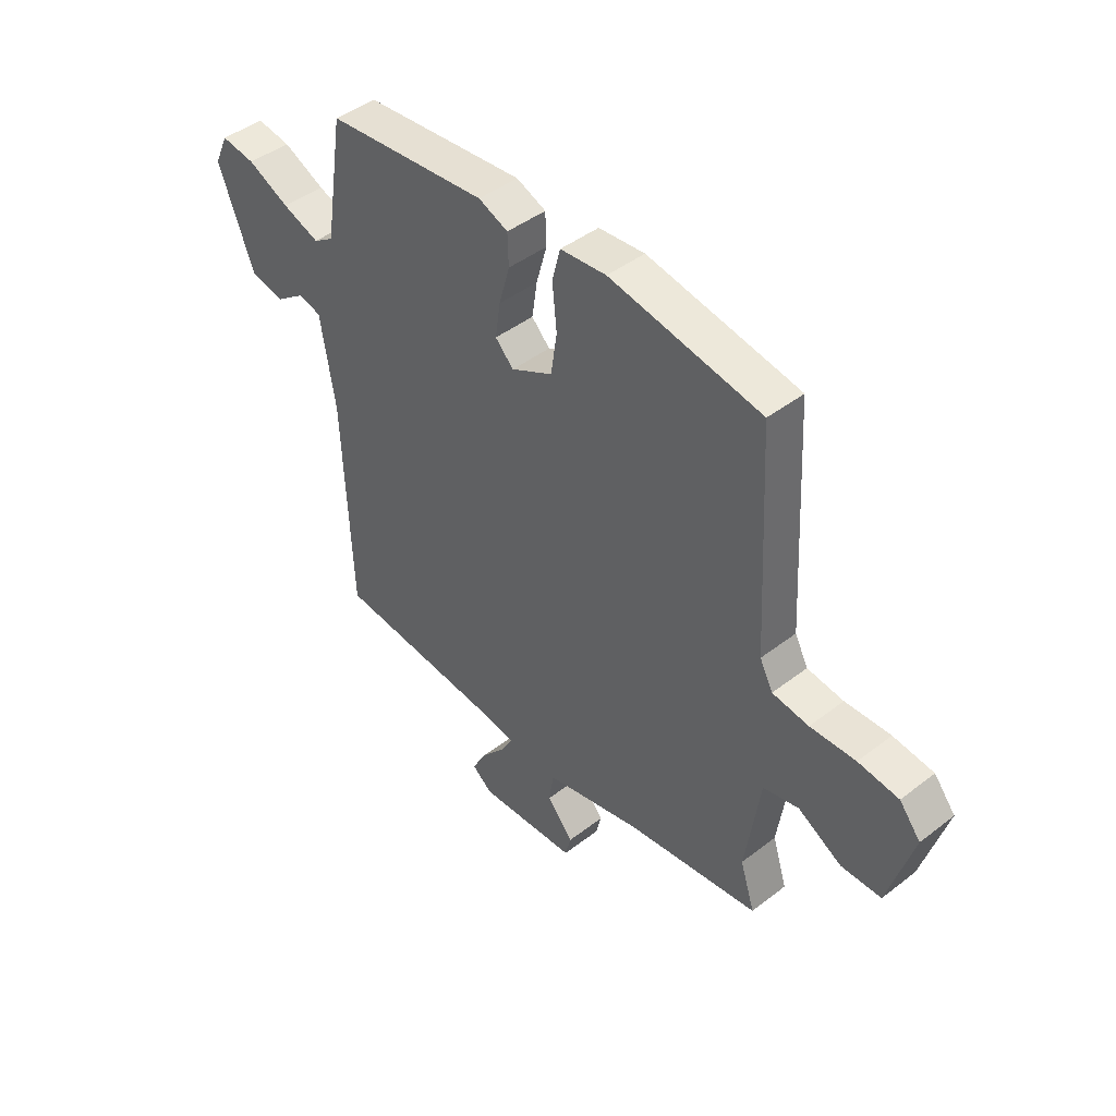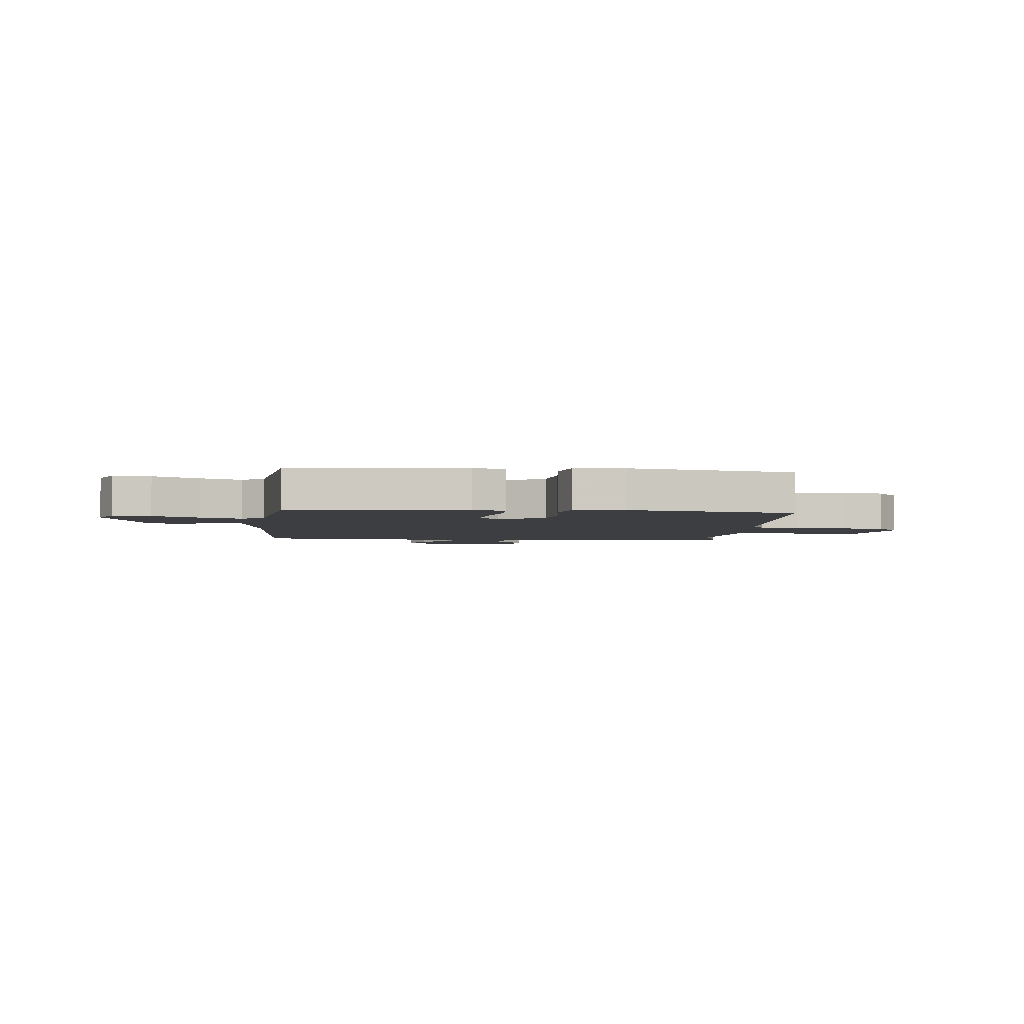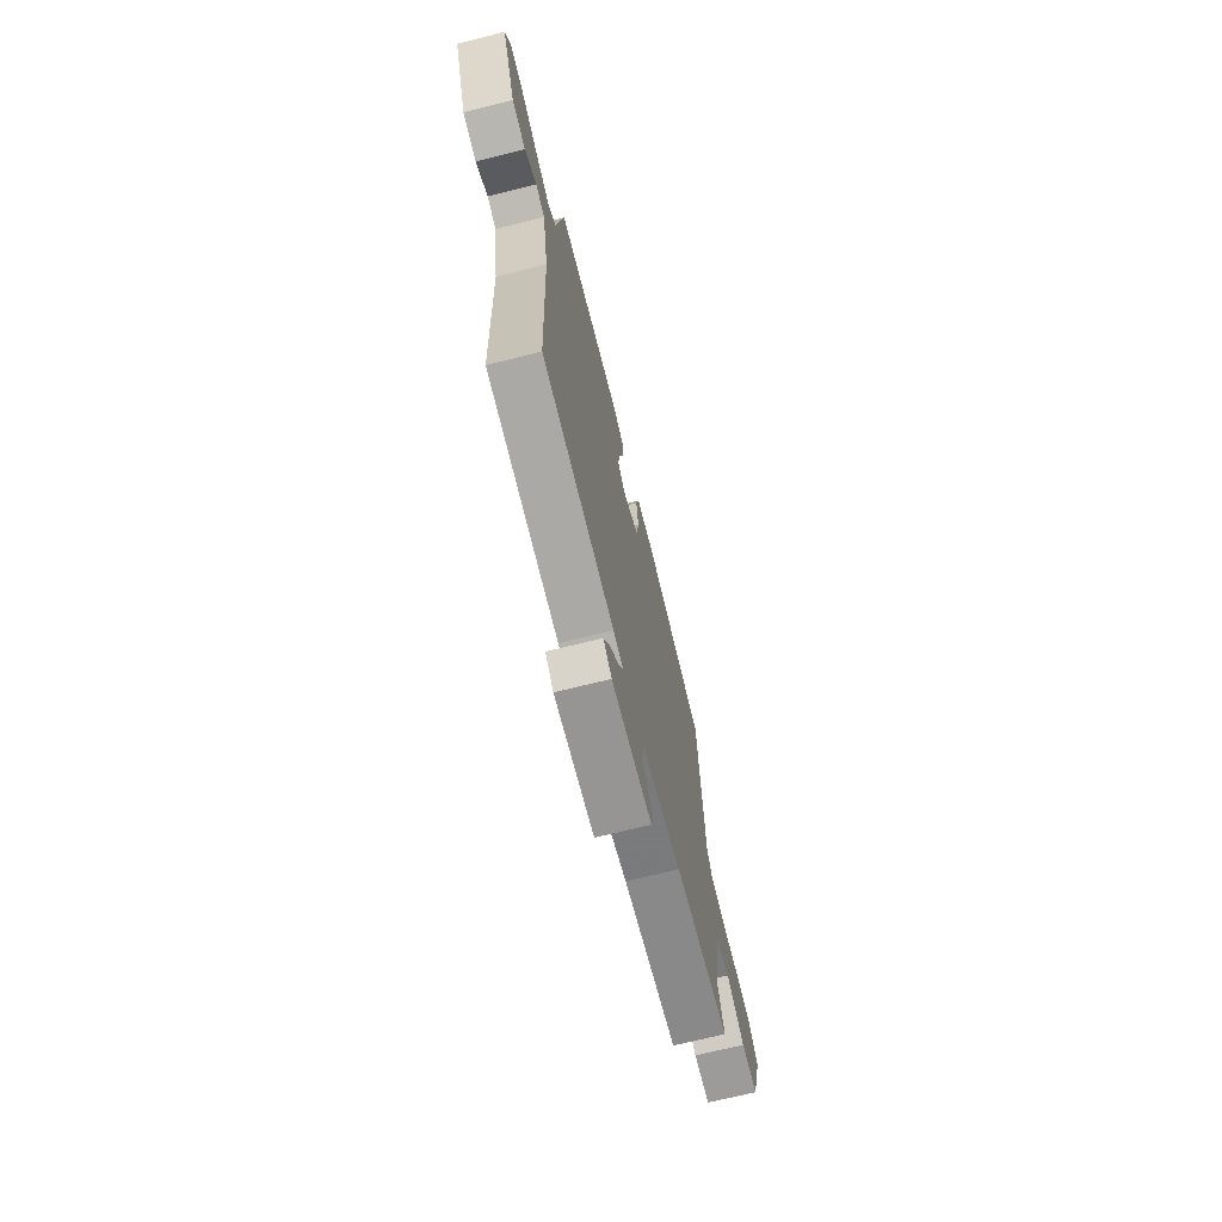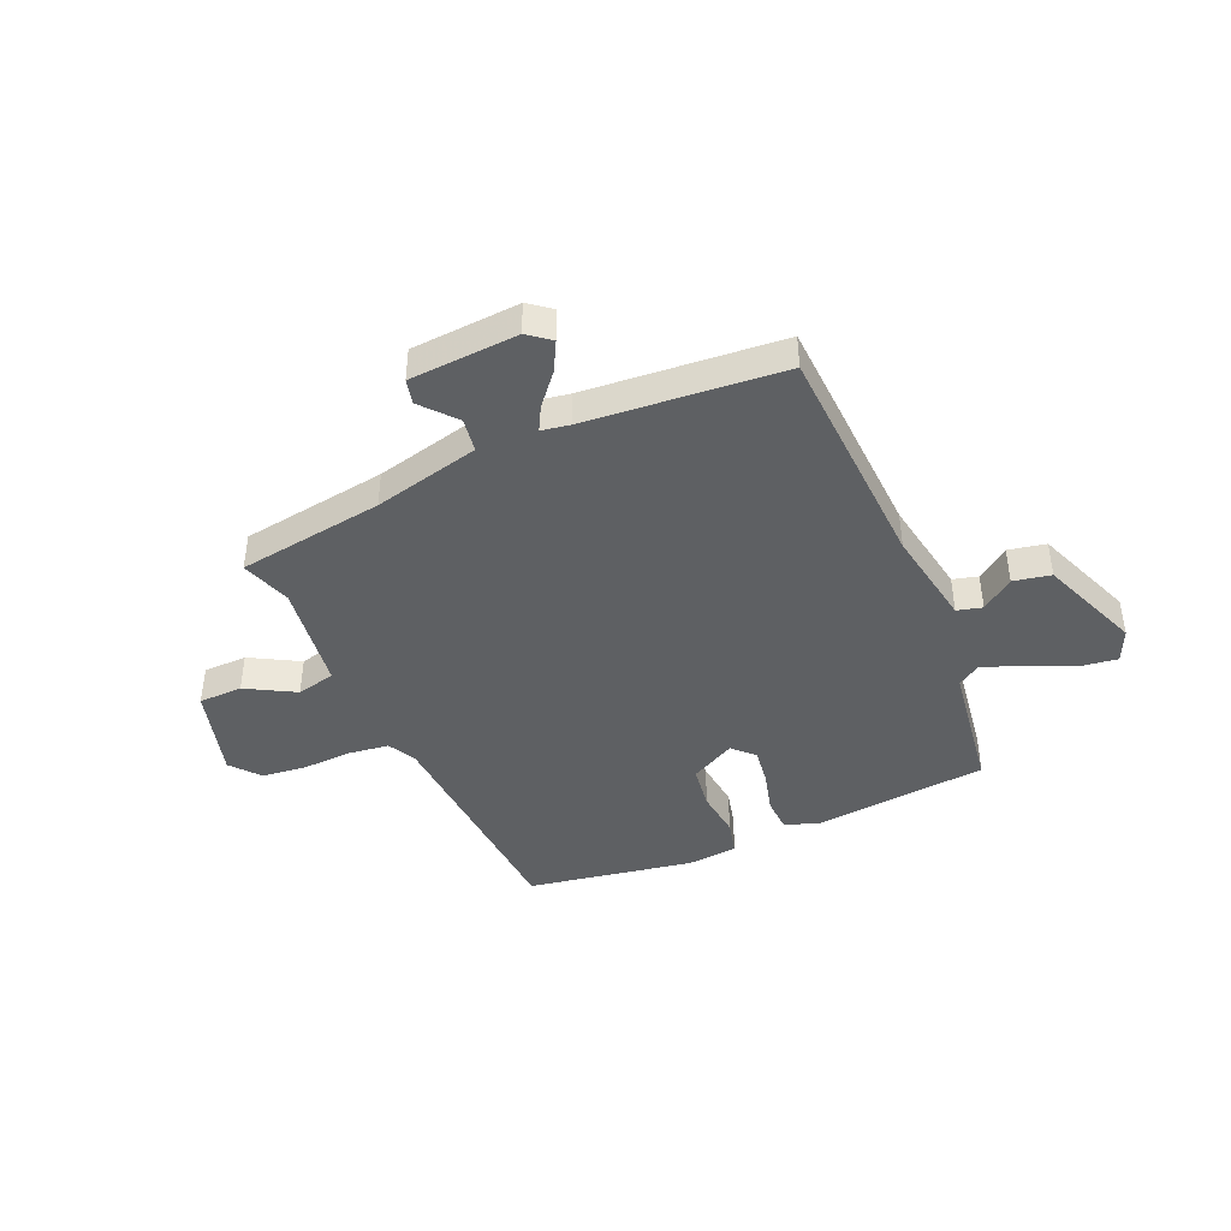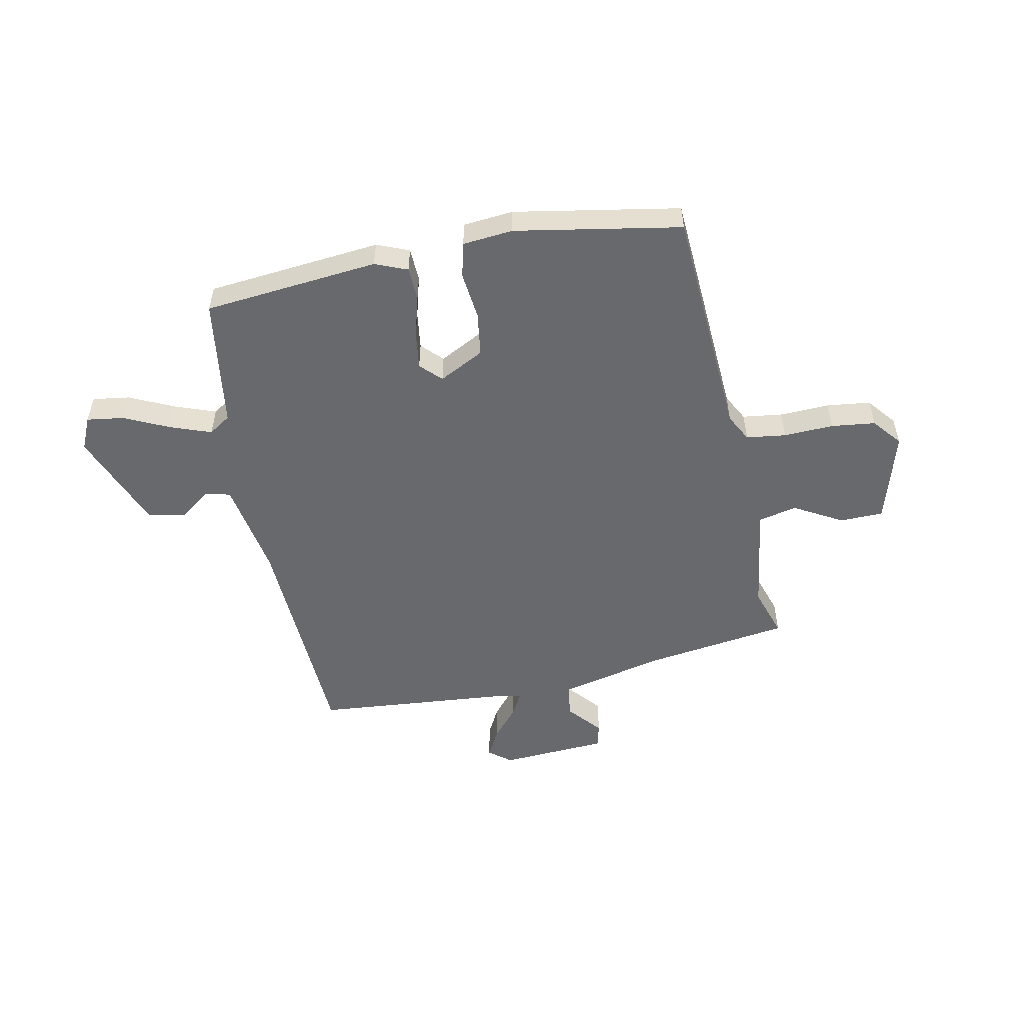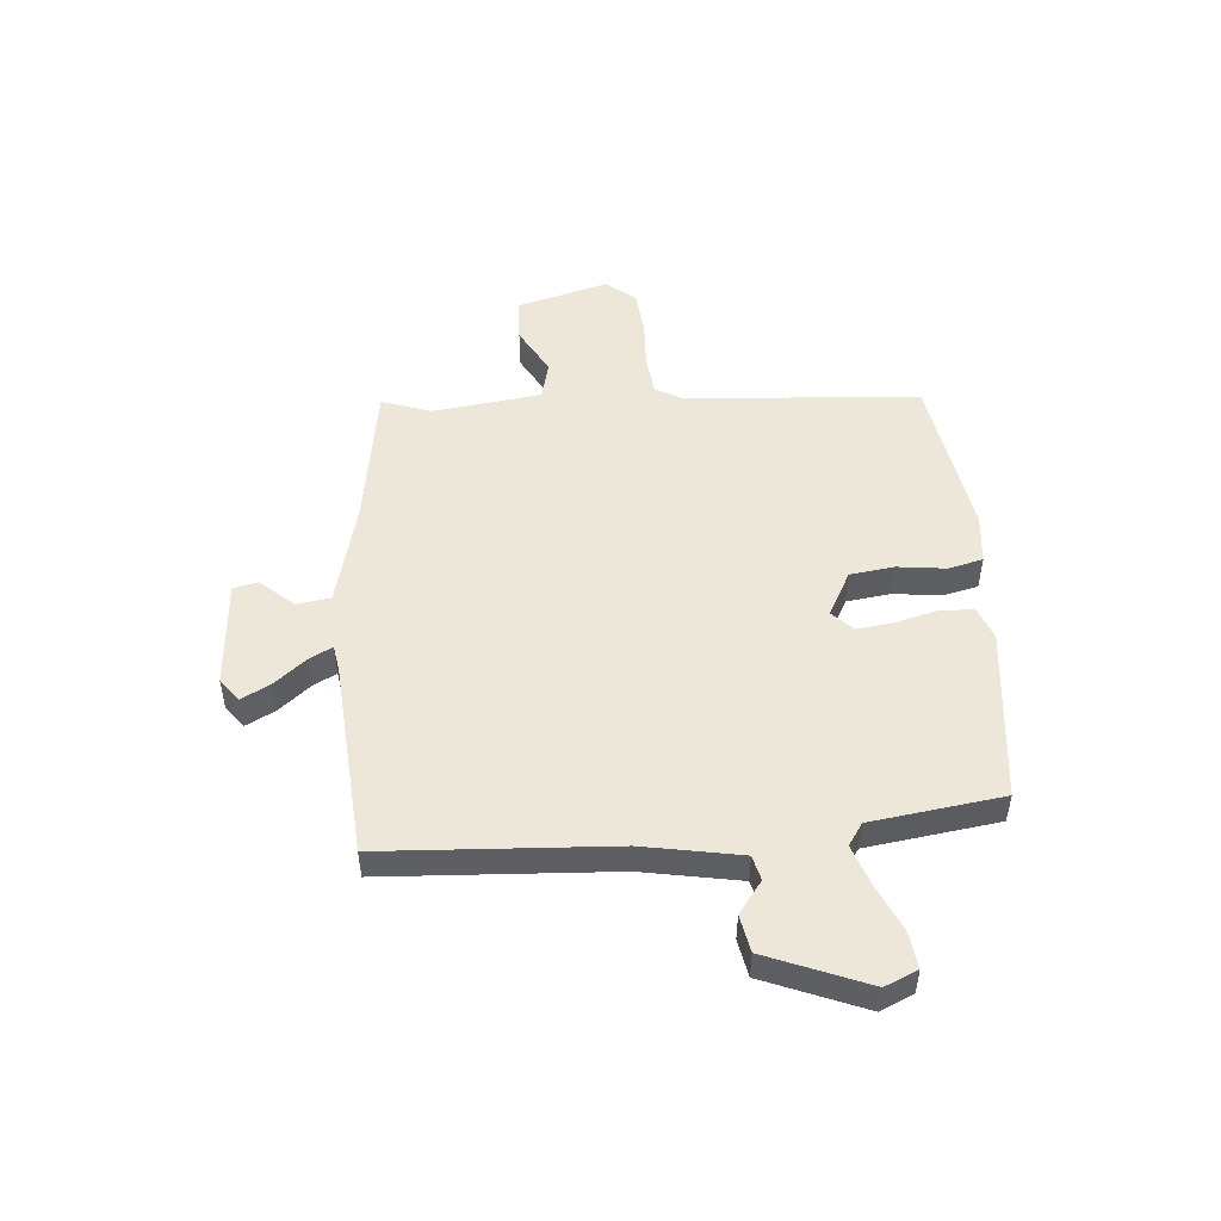
<metadata>
{"format":"obj","ext":"obj","renderer":"f3d","projection":"perspective","resolution":1024,"background":"white","views":[{"elev":44.2,"azim":47.9,"up":"+Z"},{"elev":-3.5,"azim":-5.2,"up":"+Y"},{"elev":-70.6,"azim":-76.0,"up":"+Z"},{"elev":-42.6,"azim":-155.9,"up":"+Y"},{"elev":-52.8,"azim":11.8,"up":"+Y"},{"elev":50.1,"azim":-93.6,"up":"+Y"}]}
</metadata>
<code>
v -0.46 0.07 -0.508
v -0.476 0.07 -0.091
v -0.505 0.07 0.087
v -0.55 0.07 0.099
v -0.608 0.07 0.057
v -0.675 0.07 0.071
v -0.745 0.07 0.254
v -0.718 0.07 0.313
v -0.651 0.07 0.303
v -0.569 0.07 0.264
v -0.496 0.07 0.237
v -0.456 0.07 0.263
v -0.419 0.07 0.501
v -0.102 0.07 0.53
v -0.044 0.07 0.506
v -0.042 0.07 0.445
v -0.063 0.07 0.37
v -0.073 0.07 0.302
v -0.037 0.07 0.265
v 0.045 0.07 0.307
v 0.057 0.07 0.387
v 0.048 0.07 0.474
v 0.064 0.07 0.537
v 0.155 0.07 0.545
v 0.454 0.07 0.49
v 0.477 0.07 0.066
v 0.503 0.07 0.016
v 0.575 0.07 0.006
v 0.665 0.07 0.009
v 0.745 0.07 -0.001
v 0.787 0.07 -0.053
v 0.738 0.07 -0.22
v 0.659 0.07 -0.221
v 0.572 0.07 -0.171
v 0.502 0.07 -0.187
v 0.473 0.07 -0.383
v 0.502 0.07 -0.474
v 0.239 0.07 -0.51
v 0.048 0.07 -0.554
v 0.038 0.07 -0.615
v 0.09 0.07 -0.677
v 0.079 0.07 -0.721
v -0.116 0.07 -0.732
v -0.156 0.07 -0.7
v -0.128 0.07 -0.648
v -0.08 0.07 -0.592
v -0.057 0.07 -0.55
v -0.107 0.07 -0.541
v -0.46 0 -0.508
v -0.476 0 -0.091
v -0.505 0 0.087
v -0.55 0 0.099
v -0.608 0 0.057
v -0.675 0 0.071
v -0.745 0 0.254
v -0.718 0 0.313
v -0.651 0 0.303
v -0.569 0 0.264
v -0.496 0 0.237
v -0.456 0 0.263
v -0.419 0 0.501
v -0.102 0 0.53
v -0.044 0 0.506
v -0.042 0 0.445
v -0.063 0 0.37
v -0.073 0 0.302
v -0.037 0 0.265
v 0.045 0 0.307
v 0.057 0 0.387
v 0.048 0 0.474
v 0.064 0 0.537
v 0.155 0 0.545
v 0.454 0 0.49
v 0.477 0 0.066
v 0.503 0 0.016
v 0.575 0 0.006
v 0.665 0 0.009
v 0.745 0 -0.001
v 0.787 0 -0.053
v 0.738 0 -0.22
v 0.659 0 -0.221
v 0.572 0 -0.171
v 0.502 0 -0.187
v 0.473 0 -0.383
v 0.502 0 -0.474
v 0.239 0 -0.51
v 0.048 0 -0.554
v 0.038 0 -0.615
v 0.09 0 -0.677
v 0.079 0 -0.721
v -0.116 0 -0.732
v -0.156 0 -0.7
v -0.128 0 -0.648
v -0.08 0 -0.592
v -0.057 0 -0.55
v -0.107 0 -0.541
f 43 44 45 46
f 43 46 47
f 40 41 42 43
f 39 40 43 47
f 38 39 47 48
f 36 37 38 48
f 31 32 33 34
f 31 34 35
f 28 29 30 31
f 27 28 31 35
f 26 27 35 36
f 21 22 23 24
f 20 21 24 25
f 19 20 25 26
f 14 15 16 17
f 12 13 14 17
f 11 12 17 18
f 7 8 9 10
f 7 10 11
f 4 5 6 7
f 3 4 7 11
f 2 3 11 18
f 19 26 36 48
f 18 19 48
f 1 2 18 48
f 94 93 92 91
f 95 94 91
f 91 90 89 88
f 95 91 88 87
f 96 95 87 86
f 96 86 85 84
f 82 81 80 79
f 83 82 79
f 79 78 77 76
f 83 79 76 75
f 84 83 75 74
f 72 71 70 69
f 73 72 69 68
f 74 73 68 67
f 65 64 63 62
f 65 62 61 60
f 66 65 60 59
f 58 57 56 55
f 59 58 55
f 55 54 53 52
f 59 55 52 51
f 66 59 51 50
f 96 84 74 67
f 96 67 66
f 96 66 50 49
f 1 49 50 2
f 2 50 51 3
f 3 51 52 4
f 4 52 53 5
f 5 53 54 6
f 6 54 55 7
f 7 55 56 8
f 8 56 57 9
f 9 57 58 10
f 10 58 59 11
f 11 59 60 12
f 12 60 61 13
f 13 61 62 14
f 14 62 63 15
f 15 63 64 16
f 16 64 65 17
f 17 65 66 18
f 18 66 67 19
f 19 67 68 20
f 20 68 69 21
f 21 69 70 22
f 22 70 71 23
f 23 71 72 24
f 24 72 73 25
f 25 73 74 26
f 26 74 75 27
f 27 75 76 28
f 28 76 77 29
f 29 77 78 30
f 30 78 79 31
f 31 79 80 32
f 32 80 81 33
f 33 81 82 34
f 34 82 83 35
f 35 83 84 36
f 36 84 85 37
f 37 85 86 38
f 38 86 87 39
f 39 87 88 40
f 40 88 89 41
f 41 89 90 42
f 42 90 91 43
f 43 91 92 44
f 44 92 93 45
f 45 93 94 46
f 46 94 95 47
f 47 95 96 48
f 48 96 49 1

</code>
